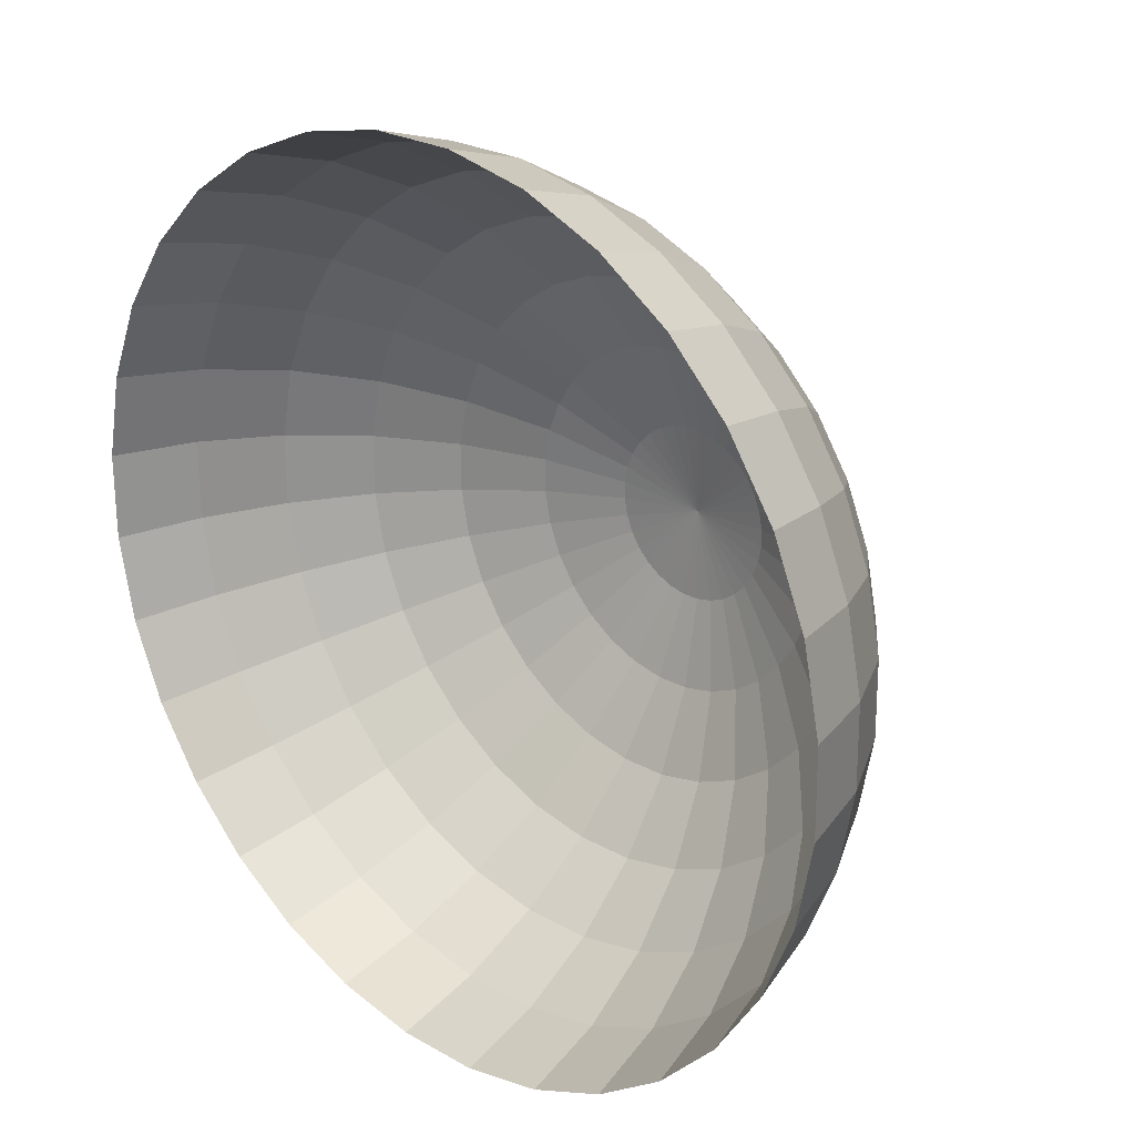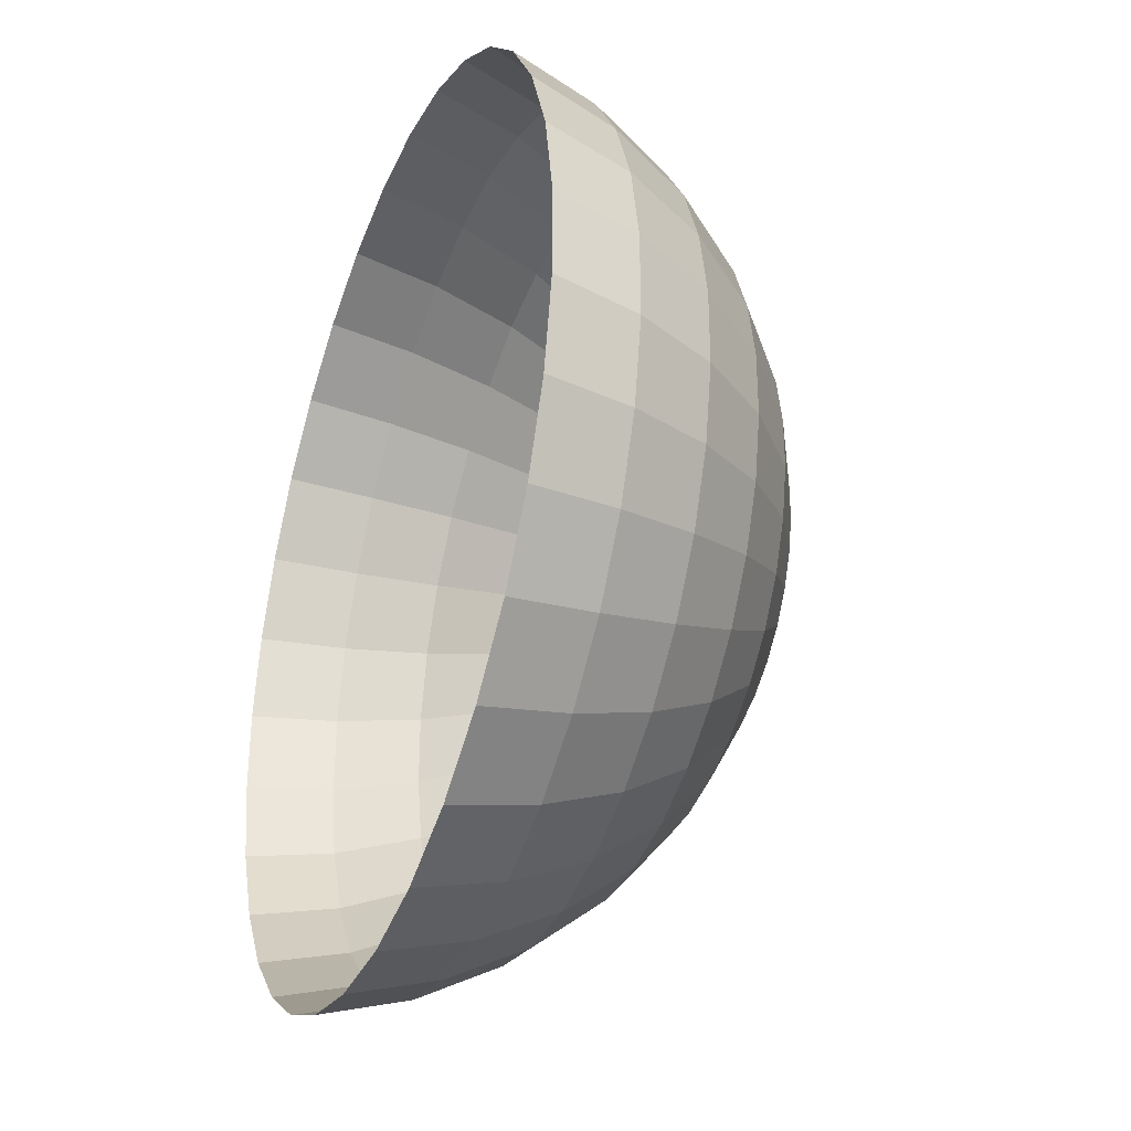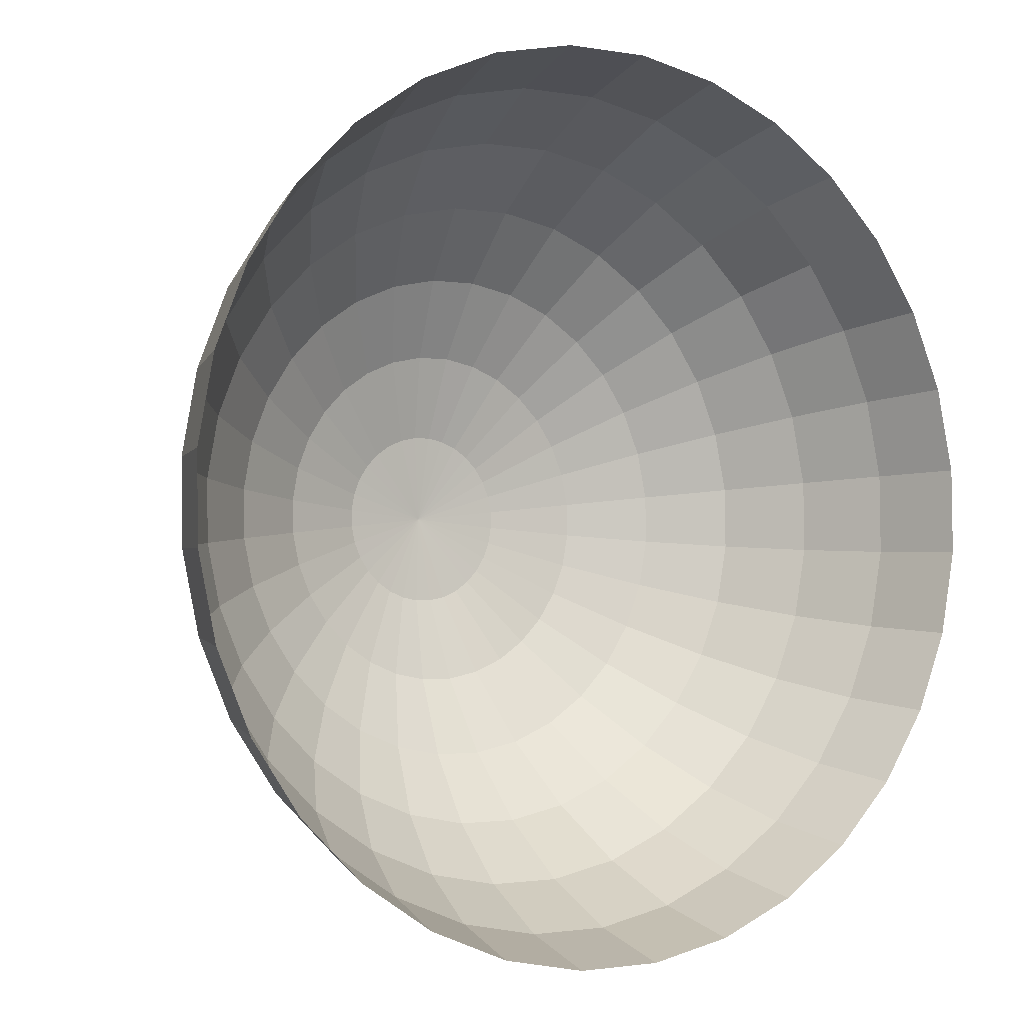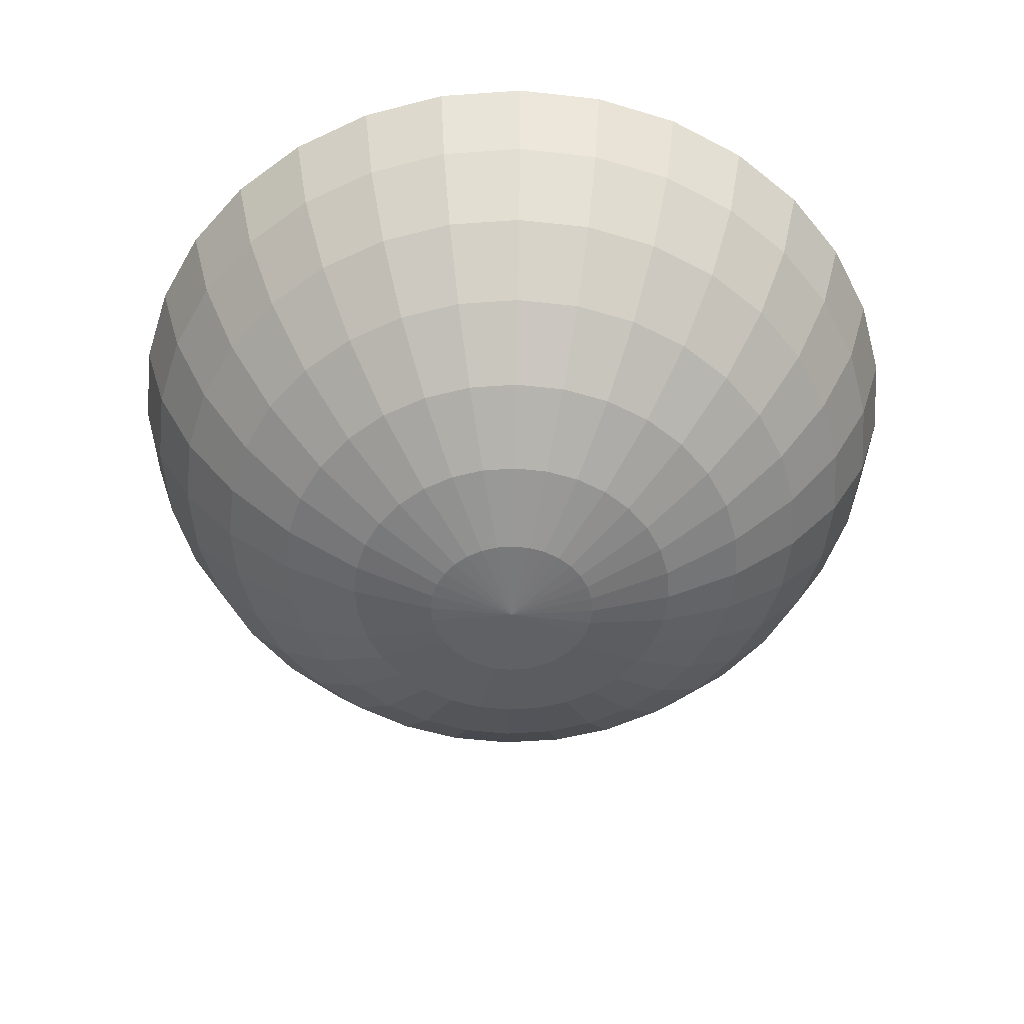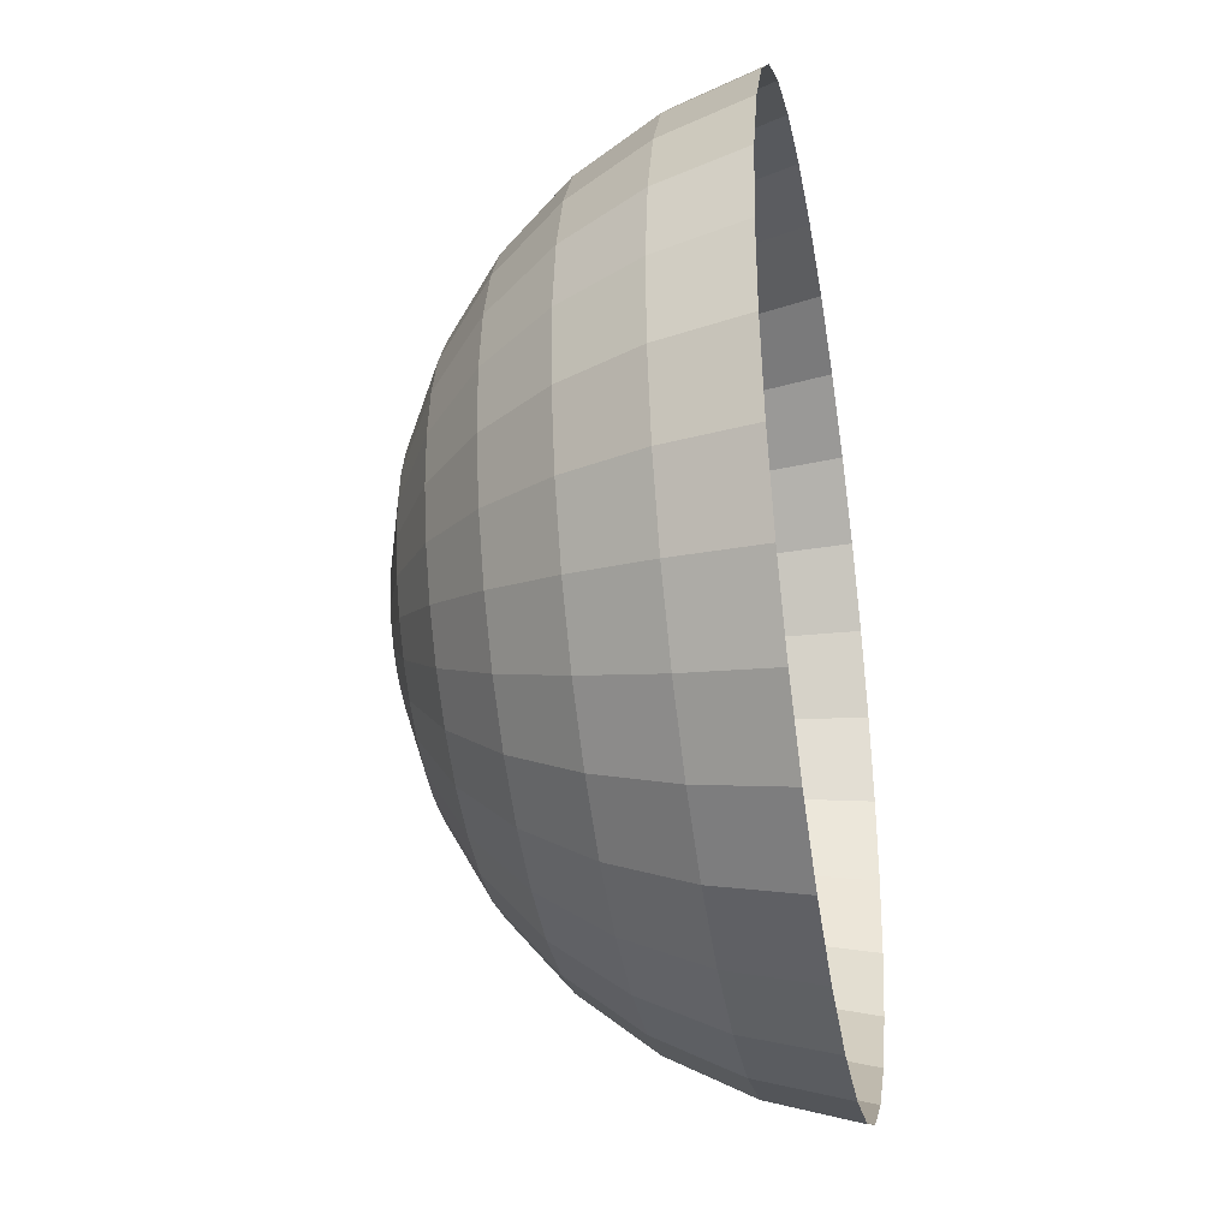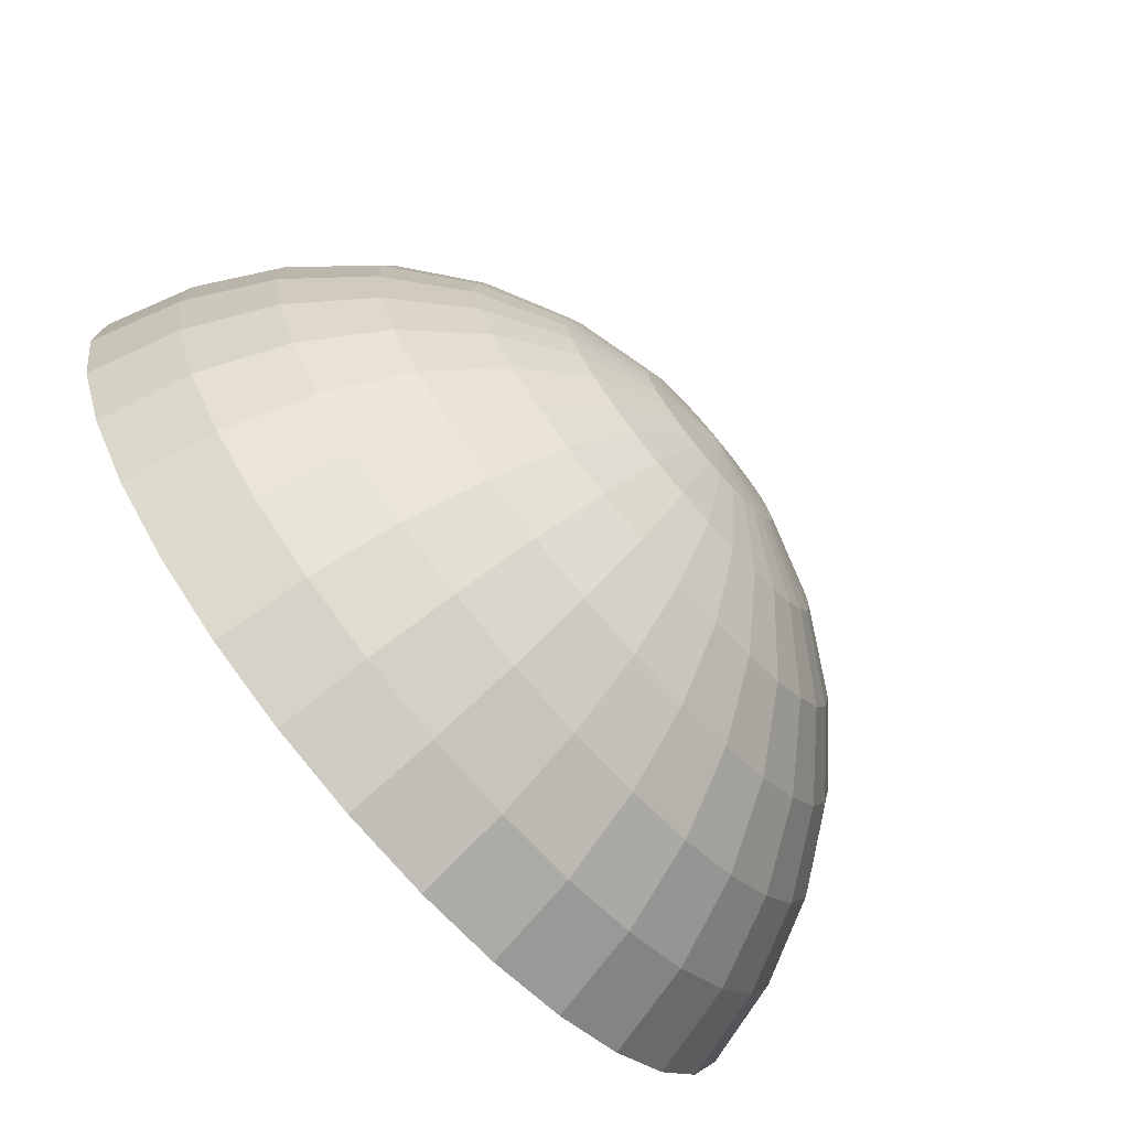
<metadata>
{"format":"obj","ext":"obj","renderer":"f3d","projection":"perspective","resolution":1024,"background":"white","views":[{"elev":24.7,"azim":-135.9,"up":"+Z"},{"elev":-32.9,"azim":-110.6,"up":"+Z"},{"elev":-2.5,"azim":147.2,"up":"+Z"},{"elev":-51.6,"azim":128.8,"up":"+Y"},{"elev":-33.4,"azim":100.3,"up":"+Z"},{"elev":-74.9,"azim":-49.0,"up":"+Z"}]}
</metadata>
<code>
g Sphere
v 0.6527 0.864 2.046
v 0.3816 -0.5341 1.148
v 0.2388 0.8607 2.133
v 0.2281 0.4484 2.007
v 0.2088 0.06885 1.803
v 0.1814 -0.2635 1.53
v 0.1472 -0.5359 1.197
v 0.1073 -0.7379 0.8185
v 0.06334 -0.8617 0.4077
v -0.1841 0.8576 2.138
v -0.1702 0.4456 2.011
v -0.1498 0.06627 1.807
v -0.1235 -0.2657 1.533
v -0.0924 -0.5377 1.2
v -0.05772 -0.7391 0.8202
v -0.02078 -0.8623 0.4086
v -0.5998 0.855 2.06
v -0.5618 0.4431 1.938
v -0.5021 0.06402 1.741
v -0.4232 -0.2676 1.477
v -0.3279 -0.5392 1.156
v -0.2199 -0.7401 0.7898
v -0.1035 -0.8628 0.3931
v -0.9922 0.8528 1.902
v -0.9315 0.4411 1.789
v -0.8348 0.06221 1.607
v -0.7061 -0.2692 1.363
v -0.5502 -0.5404 1.066
v -0.373 -0.741 0.7282
v -0.1815 -0.8632 0.3617
v -1.346 0.8513 1.671
v -1.265 0.4396 1.571
v -1.135 0.06089 1.411
v -0.9614 -0.2703 1.197
v -0.7508 -0.5413 0.9354
v -0.5112 -0.7416 0.638
v -0.252 -0.8635 0.3157
v -1.649 0.8504 1.375
v -1.55 0.4387 1.293
v -1.391 0.06012 1.16
v -1.179 -0.271 0.9832
v -0.922 -0.5418 0.7678
v -0.6291 -0.7419 0.5226
v -0.3121 -0.8637 0.2569
v -1.887 0.8501 1.026
v -1.775 0.4385 0.9638
v -1.594 0.05993 0.8645
v -1.351 -0.2711 0.7315
v -1.057 -0.5419 0.5701
v -0.7223 -0.742 0.3864
v -0.3596 -0.8638 0.1874
v -2.053 0.8506 0.6367
v -1.931 0.439 0.5974
v -1.734 0.06032 0.5347
v -1.471 -0.2708 0.4511
v -1.151 -0.5416 0.3497
v -0.7871 -0.7418 0.2346
v -0.3926 -0.8637 0.1101
v -2.14 0.8517 0.2228
v -2.013 0.44 0.2075
v -1.808 0.06128 0.1838
v -1.534 -0.27 0.1526
v -1.2 -0.541 0.1153
v -0.821 -0.7414 0.07309
v -0.4099 -0.8634 0.02773
v -2.145 0.8535 -0.2001
v -2.017 0.4417 -0.1909
v -1.812 0.06278 -0.1747
v -1.537 -0.2687 -0.1523
v -1.203 -0.54 -0.1243
v -0.8228 -0.7407 -0.09192
v -0.4108 -0.8631 -0.05639
v -2.067 0.8558 -0.6157
v -1.944 0.4439 -0.5824
v -1.746 0.06475 -0.5271
v -1.481 -0.267 -0.4519
v -1.159 -0.5387 -0.3597
v -0.7923 -0.7398 -0.2541
v -0.3953 -0.8626 -0.1391
v -1.909 0.8586 -1.008
v -1.795 0.4465 -0.9521
v -1.612 0.06712 -0.8598
v -1.367 -0.265 -0.7349
v -1.07 -0.5371 -0.5821
v -0.7308 -0.7387 -0.4072
v -0.3639 -0.8621 -0.2171
v -1.678 0.8618 -1.362
v -1.577 0.4495 -1.286
v -1.416 0.0698 -1.16
v -1.2 -0.2627 -0.9902
v -0.9386 -0.5353 -0.7827
v -0.6406 -0.7375 -0.5454
v -0.3179 -0.8614 -0.2876
v 0.01701 -0.9024 -0.01907
v -1.382 0.8652 -1.665
v -1.299 0.4527 -1.57
v -1.165 0.07269 -1.416
v -0.9872 -0.2603 -1.208
v -0.771 -0.5334 -0.9539
v -0.5252 -0.7361 -0.6633
v -0.2591 -0.8608 -0.3477
v -1.033 0.8687 -1.903
v -0.9699 0.456 -1.795
v -0.8694 0.07567 -1.619
v -0.7355 -0.2577 -1.38
v -0.5732 -0.5314 -1.089
v -0.3889 -0.7348 -0.7565
v -0.1896 -0.8601 -0.3952
v -0.644 0.8722 -2.069
v -0.6034 0.4593 -1.952
v -0.5396 0.07863 -1.759
v -0.455 -0.2552 -1.5
v -0.3529 -0.5294 -1.183
v -0.2372 -0.7334 -0.8213
v -0.1123 -0.8594 -0.4282
v -0.2301 0.8755 -2.156
v -0.2136 0.4625 -2.034
v -0.1888 0.08145 -1.833
v -0.1566 -0.2528 -1.563
v -0.1185 -0.5275 -1.232
v -0.07567 -0.7321 -0.8552
v -0.02993 -0.8587 -0.4455
v 0.1928 0.8786 -2.161
v 0.1848 0.4653 -2.038
v 0.1698 0.08404 -1.837
v 0.1483 -0.2506 -1.566
v 0.1211 -0.5258 -1.235
v 0.08934 -0.7309 -0.8569
v 0.05419 -0.8581 -0.4464
v 0.6084 0.8812 -2.083
v 0.5764 0.4678 -1.964
v 0.5222 0.08628 -1.771
v 0.4479 -0.2487 -1.51
v 0.3566 -0.5243 -1.191
v 0.2515 -0.7299 -0.8265
v 0.1369 -0.8576 -0.4309
v 1.001 0.8834 -1.925
v 0.946 0.4698 -1.816
v 0.8549 0.0881 -1.637
v 0.7309 -0.2472 -1.396
v 0.5789 -0.5231 -1.101
v 0.4047 -0.729 -0.765
v 0.2149 -0.8571 -0.3995
v 1.355 0.8849 -1.694
v 1.28 0.4713 -1.598
v 1.155 0.08942 -1.441
v 0.9862 -0.246 -1.229
v 0.7795 -0.5222 -0.9704
v 0.5428 -0.7284 -0.6747
v 0.2854 -0.8568 -0.3535
v 1.657 0.8858 -1.398
v 1.564 0.4722 -1.319
v 1.411 0.09019 -1.19
v 1.204 -0.2454 -1.016
v 0.9507 -0.5217 -0.8028
v 0.6608 -0.7281 -0.5593
v 0.3455 -0.8567 -0.2947
v 1.896 0.8861 -1.049
v 1.789 0.4724 -0.9904
v 1.614 0.09038 -0.8943
v 1.376 -0.2452 -0.7642
v 1.086 -0.5216 -0.6051
v 0.7539 -0.728 -0.4231
v 0.393 -0.8566 -0.2252
v 2.062 0.8856 -0.6598
v 1.946 0.4719 -0.624
v 1.754 0.08999 -0.5645
v 1.496 -0.2456 -0.4837
v 1.18 -0.5218 -0.3847
v 0.8187 -0.7282 -0.2713
v 0.426 -0.8567 -0.1478
v 2.149 0.8845 -0.2459
v 2.028 0.4709 -0.2341
v 1.828 0.08903 -0.2136
v 1.559 -0.2464 -0.1853
v 1.229 -0.5225 -0.1503
v 0.8526 -0.7286 -0.1098
v 0.4433 -0.8569 -0.06552
v 2.154 0.8827 0.177
v 2.032 0.4692 0.1643
v 1.832 0.08753 0.1449
v 1.562 -0.2477 0.1196
v 1.232 -0.5235 0.08929
v 0.8544 -0.7293 0.0552
v 0.4442 -0.8573 0.01861
v 2.075 0.8804 0.5926
v 1.958 0.467 0.5558
v 1.766 0.08556 0.4973
v 1.506 -0.2493 0.4193
v 1.188 -0.5248 0.3247
v 0.8239 -0.7302 0.2174
v 0.4287 -0.8577 0.1013
v 1.918 0.8776 0.9851
v 1.81 0.4644 0.9255
v 1.632 0.08319 0.83
v 1.392 -0.2513 0.7022
v 1.098 -0.5264 0.5471
v 0.7624 -0.7313 0.3705
v 0.3973 -0.8583 0.1794
v 1.687 0.8744 1.339
v 1.592 0.4614 1.259
v 1.436 0.08051 1.13
v 1.225 -0.2536 0.9575
v 0.9673 -0.5282 0.7477
v 0.6722 -0.7325 0.5087
v 0.3513 -0.8589 0.2498
v 1.391 0.871 1.641
v 1.313 0.4582 1.544
v 1.185 0.07762 1.386
v 1.012 -0.2561 1.175
v 0.7997 -0.5301 0.9189
v 0.5568 -0.7339 0.6266
v 0.2925 -0.8596 0.3099
v 1.042 0.8675 1.88
v 0.9844 0.4549 1.769
v 0.8894 0.07464 1.589
v 0.7603 -0.2586 1.348
v 0.602 -0.5321 1.054
v 0.4206 -0.7352 0.7198
v 0.223 -0.8603 0.3574
v 0.618 0.4516 1.925
v 0.5596 0.07168 1.73
v 0.4798 -0.2611 1.467
v 0.2688 -0.7366 0.7845
v 0.1457 -0.861 0.3904
f 2 223 6 7
f 224 2 7 8
f 225 224 8 9
f 94 225 9
f 221 1 3 4
f 222 221 4 5
f 223 222 5 6
f 6 5 12 13
f 7 6 13 14
f 8 7 14 15
f 9 8 15 16
f 94 9 16
f 4 3 10 11
f 5 4 11 12
f 94 16 23
f 11 10 17 18
f 12 11 18 19
f 13 12 19 20
f 14 13 20 21
f 15 14 21 22
f 16 15 22 23
f 21 20 27 28
f 22 21 28 29
f 23 22 29 30
f 94 23 30
f 18 17 24 25
f 19 18 25 26
f 20 19 26 27
f 25 24 31 32
f 26 25 32 33
f 27 26 33 34
f 28 27 34 35
f 29 28 35 36
f 30 29 36 37
f 94 30 37
f 35 34 41 42
f 36 35 42 43
f 37 36 43 44
f 94 37 44
f 32 31 38 39
f 33 32 39 40
f 34 33 40 41
f 39 38 45 46
f 40 39 46 47
f 41 40 47 48
f 42 41 48 49
f 43 42 49 50
f 44 43 50 51
f 94 44 51
f 50 49 56 57
f 51 50 57 58
f 94 51 58
f 46 45 52 53
f 47 46 53 54
f 48 47 54 55
f 49 48 55 56
f 53 52 59 60
f 54 53 60 61
f 55 54 61 62
f 56 55 62 63
f 57 56 63 64
f 58 57 64 65
f 94 58 65
f 64 63 70 71
f 65 64 71 72
f 94 65 72
f 60 59 66 67
f 61 60 67 68
f 62 61 68 69
f 63 62 69 70
f 68 67 74 75
f 69 68 75 76
f 70 69 76 77
f 71 70 77 78
f 72 71 78 79
f 94 72 79
f 67 66 73 74
f 79 78 85 86
f 94 79 86
f 74 73 80 81
f 75 74 81 82
f 76 75 82 83
f 77 76 83 84
f 78 77 84 85
f 83 82 89 90
f 84 83 90 91
f 85 84 91 92
f 86 85 92 93
f 94 86 93
f 81 80 87 88
f 82 81 88 89
f 94 93 101
f 88 87 95 96
f 89 88 96 97
f 90 89 97 98
f 91 90 98 99
f 92 91 99 100
f 93 92 100 101
f 98 97 104 105
f 99 98 105 106
f 100 99 106 107
f 101 100 107 108
f 94 101 108
f 96 95 102 103
f 97 96 103 104
f 94 108 115
f 103 102 109 110
f 104 103 110 111
f 105 104 111 112
f 106 105 112 113
f 107 106 113 114
f 108 107 114 115
f 113 112 119 120
f 114 113 120 121
f 115 114 121 122
f 94 115 122
f 110 109 116 117
f 111 110 117 118
f 112 111 118 119
f 117 116 123 124
f 118 117 124 125
f 119 118 125 126
f 120 119 126 127
f 121 120 127 128
f 122 121 128 129
f 94 122 129
f 127 126 133 134
f 128 127 134 135
f 129 128 135 136
f 94 129 136
f 124 123 130 131
f 125 124 131 132
f 126 125 132 133
f 131 130 137 138
f 132 131 138 139
f 133 132 139 140
f 134 133 140 141
f 135 134 141 142
f 136 135 142 143
f 94 136 143
f 142 141 148 149
f 143 142 149 150
f 94 143 150
f 138 137 144 145
f 139 138 145 146
f 140 139 146 147
f 141 140 147 148
f 146 145 152 153
f 147 146 153 154
f 148 147 154 155
f 149 148 155 156
f 150 149 156 157
f 94 150 157
f 145 144 151 152
f 157 156 163 164
f 94 157 164
f 152 151 158 159
f 153 152 159 160
f 154 153 160 161
f 155 154 161 162
f 156 155 162 163
f 160 159 166 167
f 161 160 167 168
f 162 161 168 169
f 163 162 169 170
f 164 163 170 171
f 94 164 171
f 159 158 165 166
f 171 170 177 178
f 94 171 178
f 166 165 172 173
f 167 166 173 174
f 168 167 174 175
f 169 168 175 176
f 170 169 176 177
f 175 174 181 182
f 176 175 182 183
f 177 176 183 184
f 178 177 184 185
f 94 178 185
f 173 172 179 180
f 174 173 180 181
f 94 185 192
f 180 179 186 187
f 181 180 187 188
f 182 181 188 189
f 183 182 189 190
f 184 183 190 191
f 185 184 191 192
f 189 188 195 196
f 190 189 196 197
f 191 190 197 198
f 192 191 198 199
f 94 192 199
f 187 186 193 194
f 188 187 194 195
f 94 199 206
f 194 193 200 201
f 195 194 201 202
f 196 195 202 203
f 197 196 203 204
f 198 197 204 205
f 199 198 205 206
f 204 203 210 211
f 205 204 211 212
f 206 205 212 213
f 94 206 213
f 201 200 207 208
f 202 201 208 209
f 203 202 209 210
f 208 207 214 215
f 209 208 215 216
f 210 209 216 217
f 211 210 217 218
f 212 211 218 219
f 213 212 219 220
f 94 213 220
f 219 218 2 224
f 220 219 224 225
f 94 220 225
f 215 214 1 221
f 216 215 221 222
f 217 216 222 223
f 218 217 223 2

</code>
